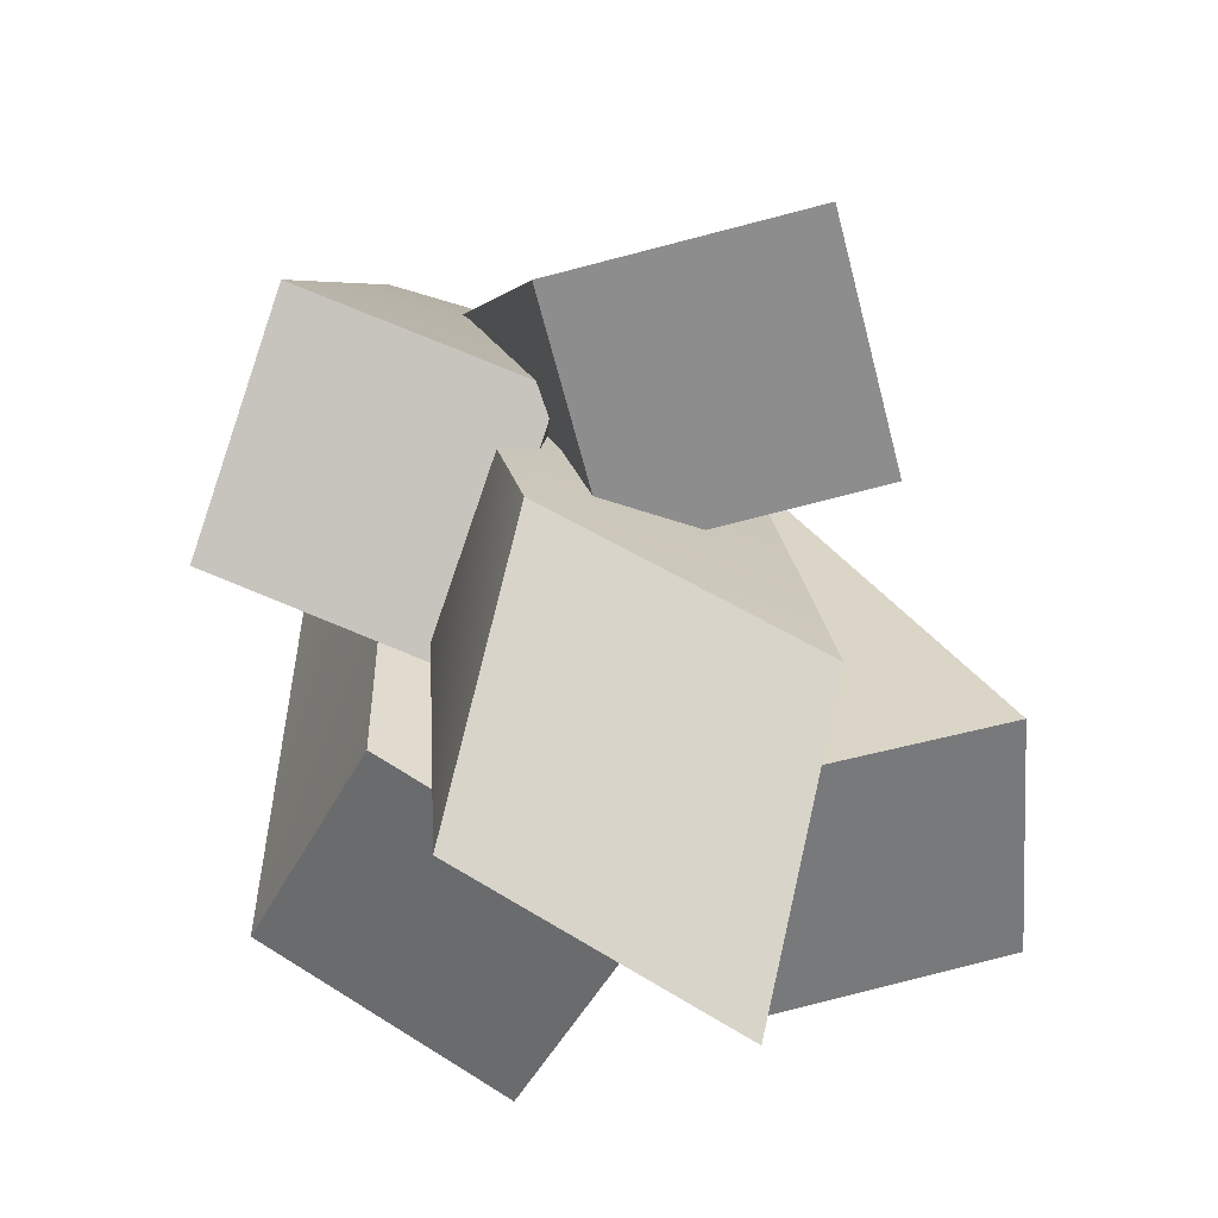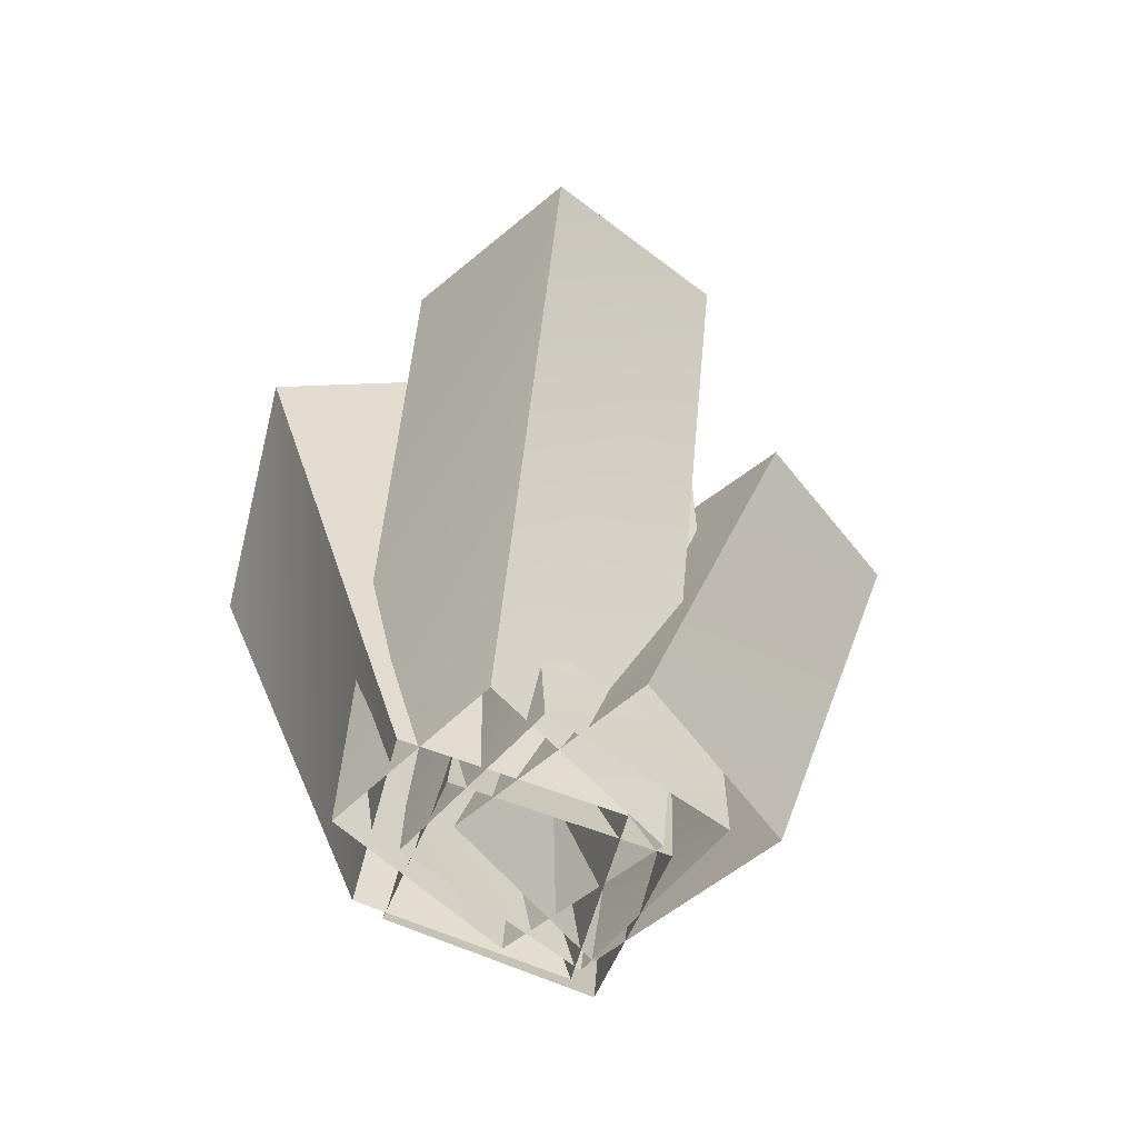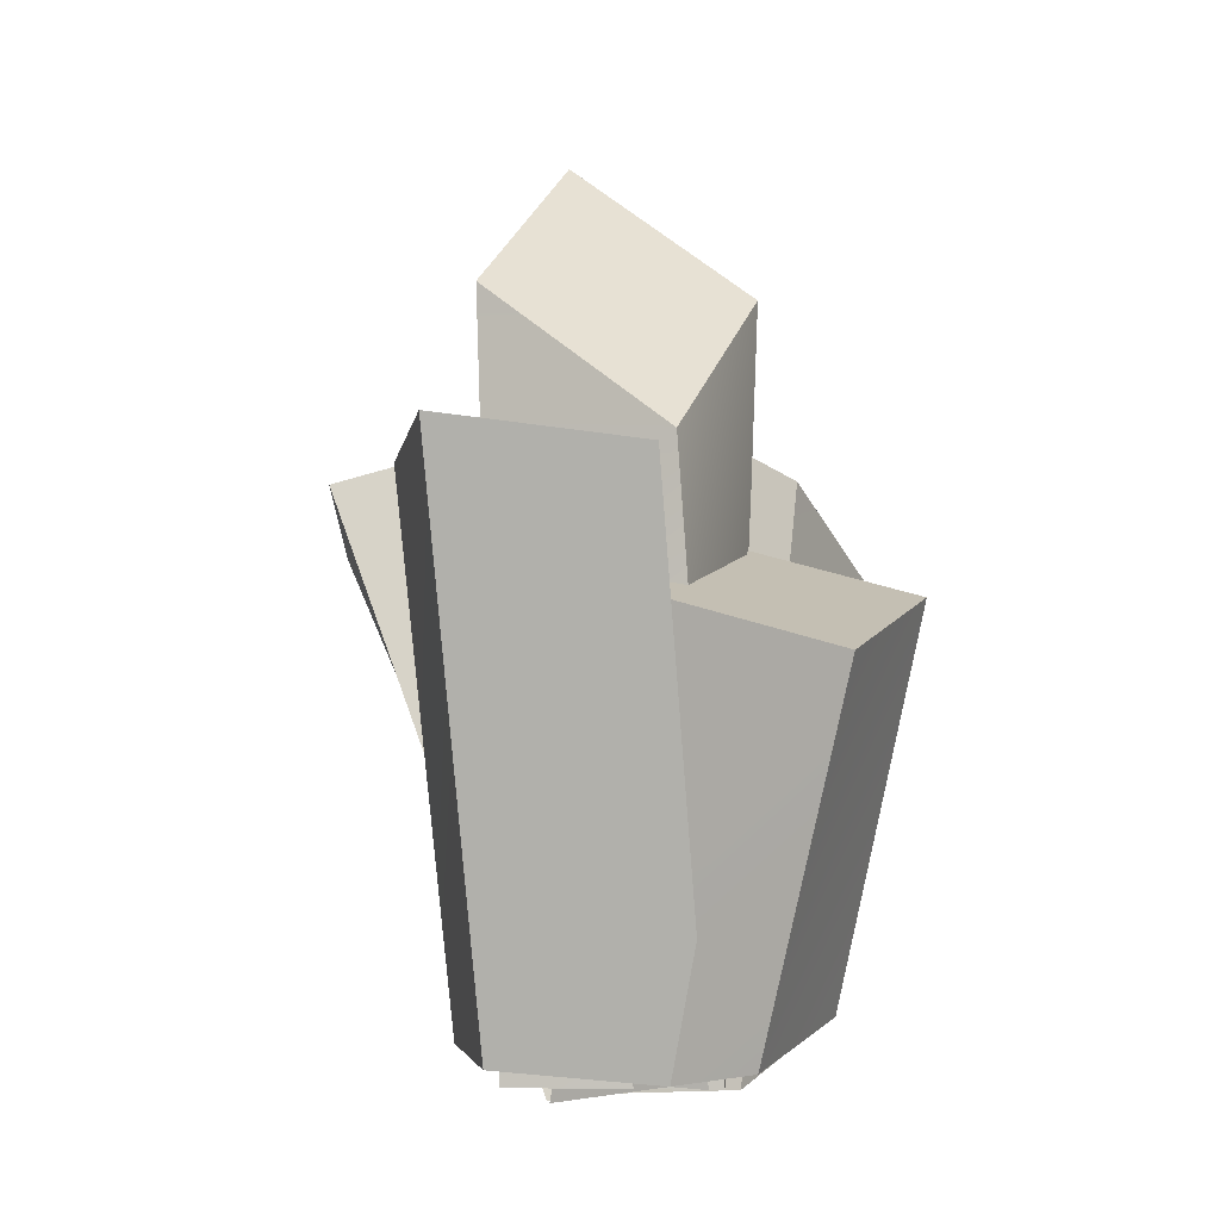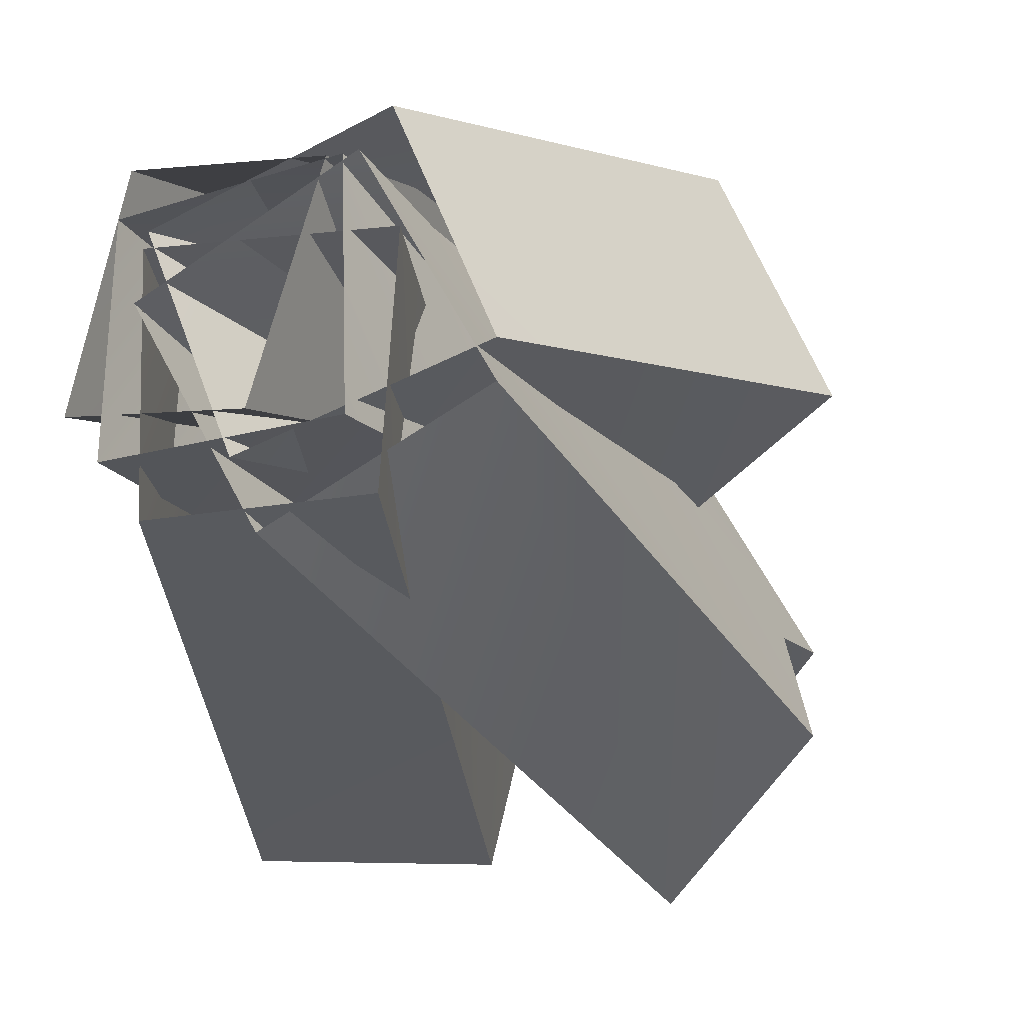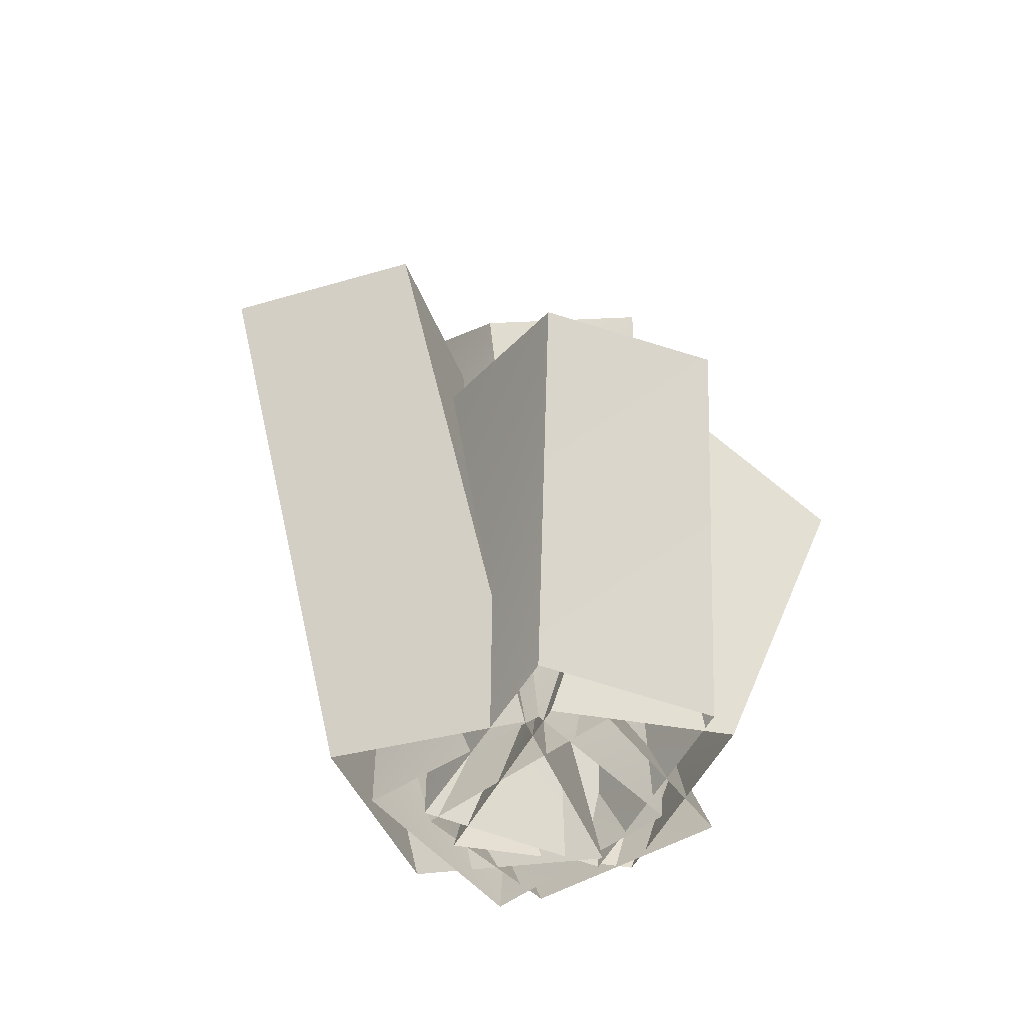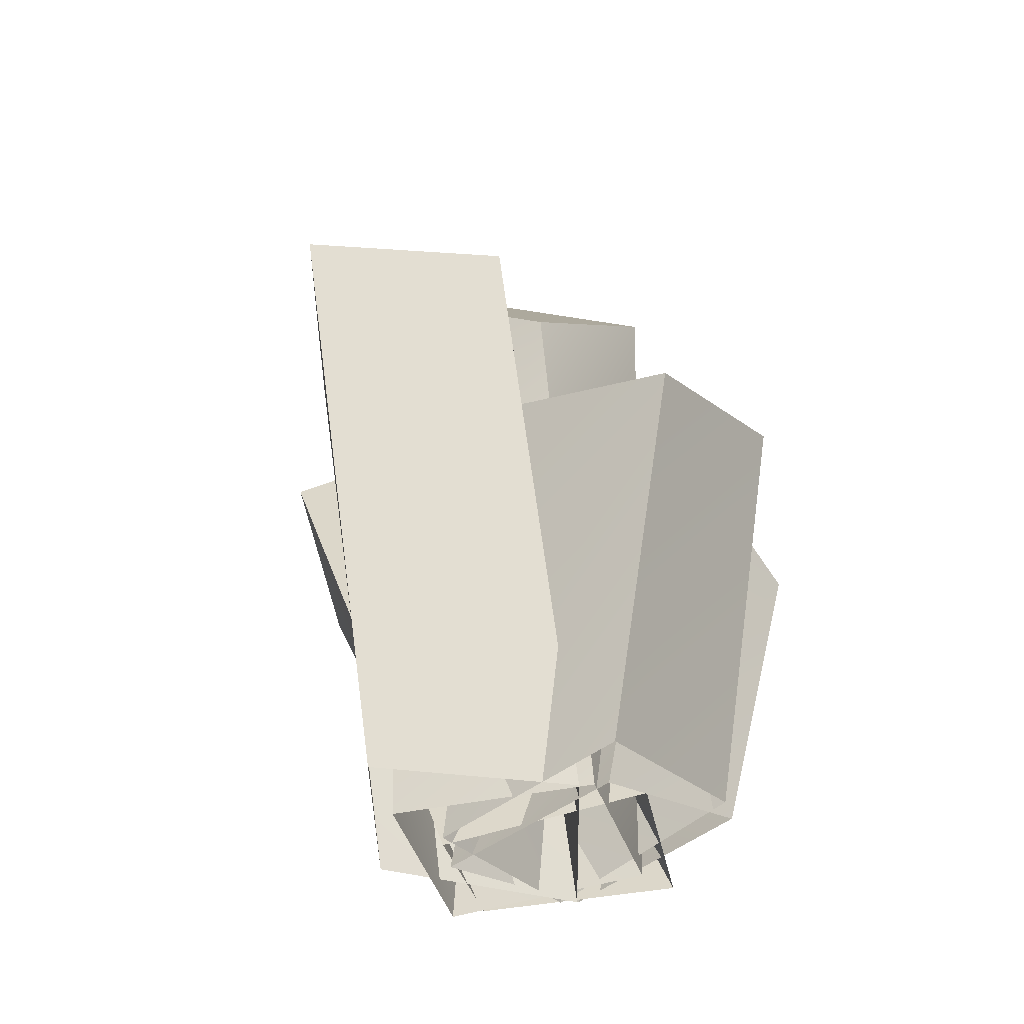
<metadata>
{"format":"obj","ext":"obj","renderer":"f3d","projection":"perspective","resolution":1024,"background":"white","views":[{"elev":18.5,"azim":174.8,"up":"+Z"},{"elev":-58.2,"azim":-128.9,"up":"+Y"},{"elev":-3.5,"azim":4.4,"up":"+Y"},{"elev":-22.3,"azim":30.1,"up":"+Z"},{"elev":-46.6,"azim":37.6,"up":"+Y"},{"elev":-38.6,"azim":15.7,"up":"+Y"}]}
</metadata>
<code>
v  0.3398 0.6682 0.5718
v  0.5711 0.4877 0.6559
v  0.6552 0.6682 0.4247
v  0.424 0.8488 0.3405
v  0.3745 -0.2299 0.6213
v  0.6206 -0.2299 0.6213
v  0.6206 -0.2167 0.3752
v  0.3745 -0.2393 0.3752
v  0.5295 0.3083 0.6957
v  0.7607 0.2394 0.7799
v  0.8449 0.3083 0.5487
v  0.6136 0.3772 0.4645
v  0.4262 -0.2506 0.5859
v  0.6574 -0.2072 0.6701
v  0.7419 -0.1681 0.4388
v  0.5104 -0.2286 0.3547
v  0.5612 0.4526 0.8244
v  0.4975 0.4276 0.5867
v  0.2599 0.4526 0.6504
v  0.3235 0.4775 0.8881
v  0.6029 -0.2299 0.6242
v  0.5392 -0.2486 0.3865
v  0.3016 -0.2007 0.4502
v  0.3653 -0.2032 0.6879
v  0.3721 0.4526 0.1732
v  0.127 0.3837 0.1946
v  0.1484 0.4526 0.4397
v  0.3935 0.5215 0.4183
v  0.6453 -0.2004 0.3031
v  0.4002 -0.2091 0.3246
v  0.4216 -0.2506 0.5697
v  0.6667 -0.2064 0.5482
v  0.7007 0.4526 0.4307
v  0.8047 0.3184 0.2077
v  0.5817 0.4526 0.1037
v  0.4777 0.5867 0.3267
v  0.6376 -0.2299 0.6208
v  0.7419 -0.1681 0.3977
v  0.5186 -0.1972 0.2938
v  0.4146 -0.2506 0.5168
g RawQuartz
f 1 2 3 4
f 5 6 2 1
f 6 7 3 2
f 7 8 4 3
f 8 5 1 4
f 9 10 11 12
f 13 14 10 9
f 14 15 11 10
f 15 16 12 11
f 16 13 9 12
f 17 18 19 20
f 21 22 18 17
f 22 23 19 18
f 23 24 20 19
f 24 21 17 20
f 25 26 27 28
f 29 30 26 25
f 30 31 27 26
f 31 32 28 27
f 32 29 25 28
f 33 34 35 36
f 37 38 34 33
f 38 39 35 34
f 39 40 36 35
f 40 37 33 36

</code>
